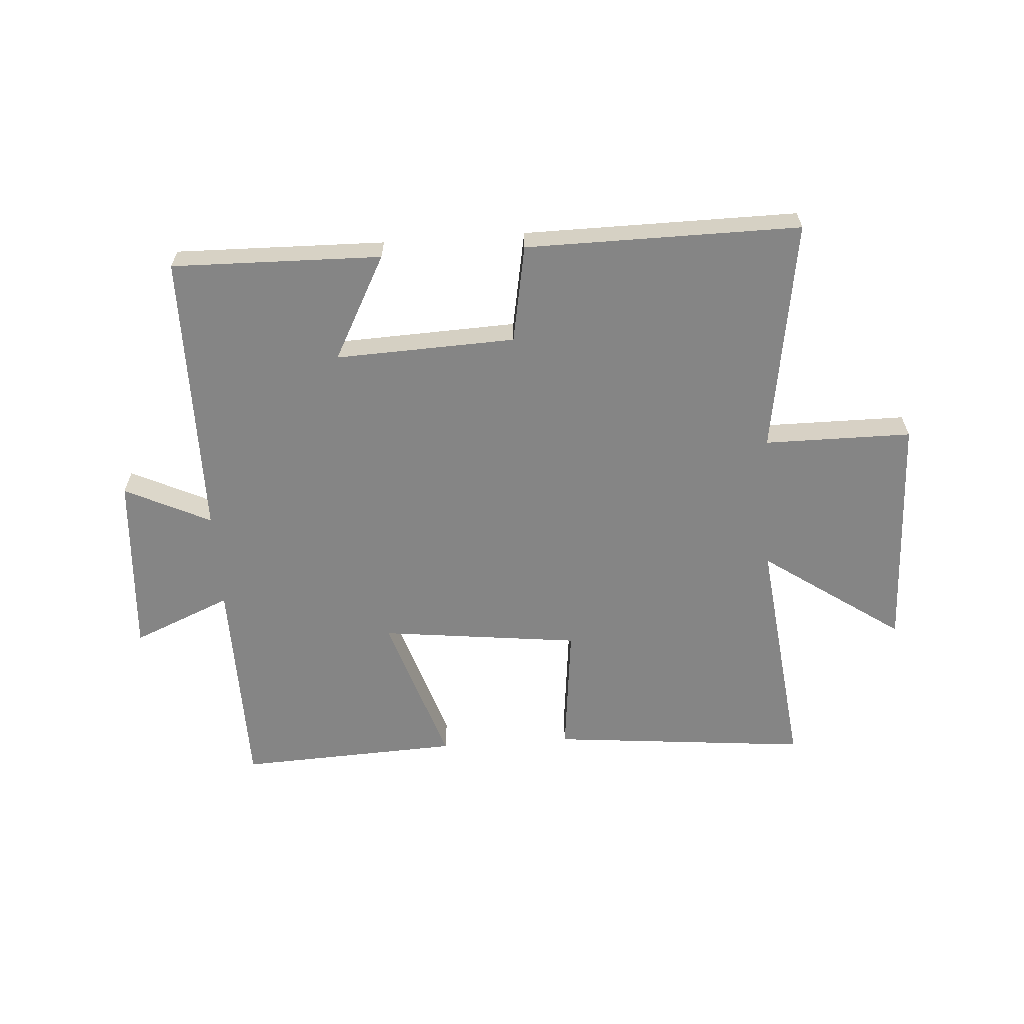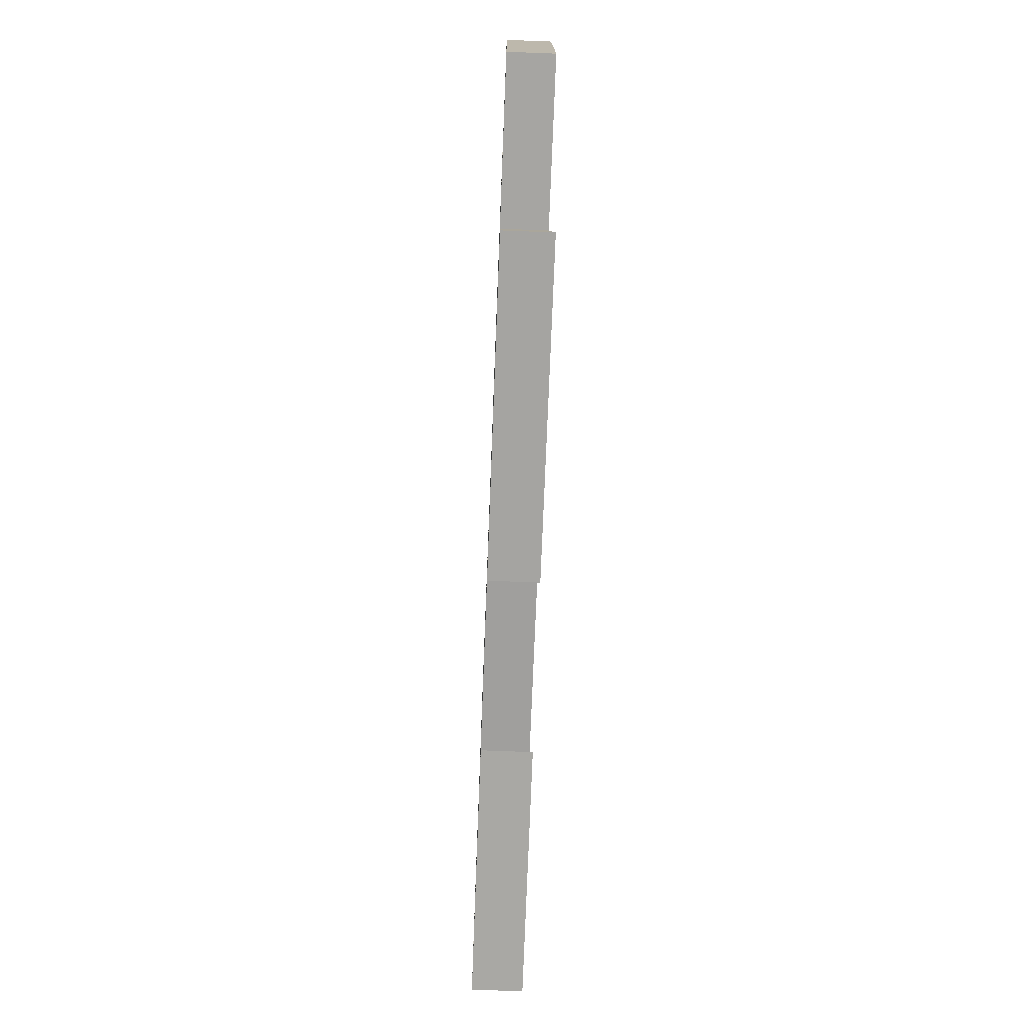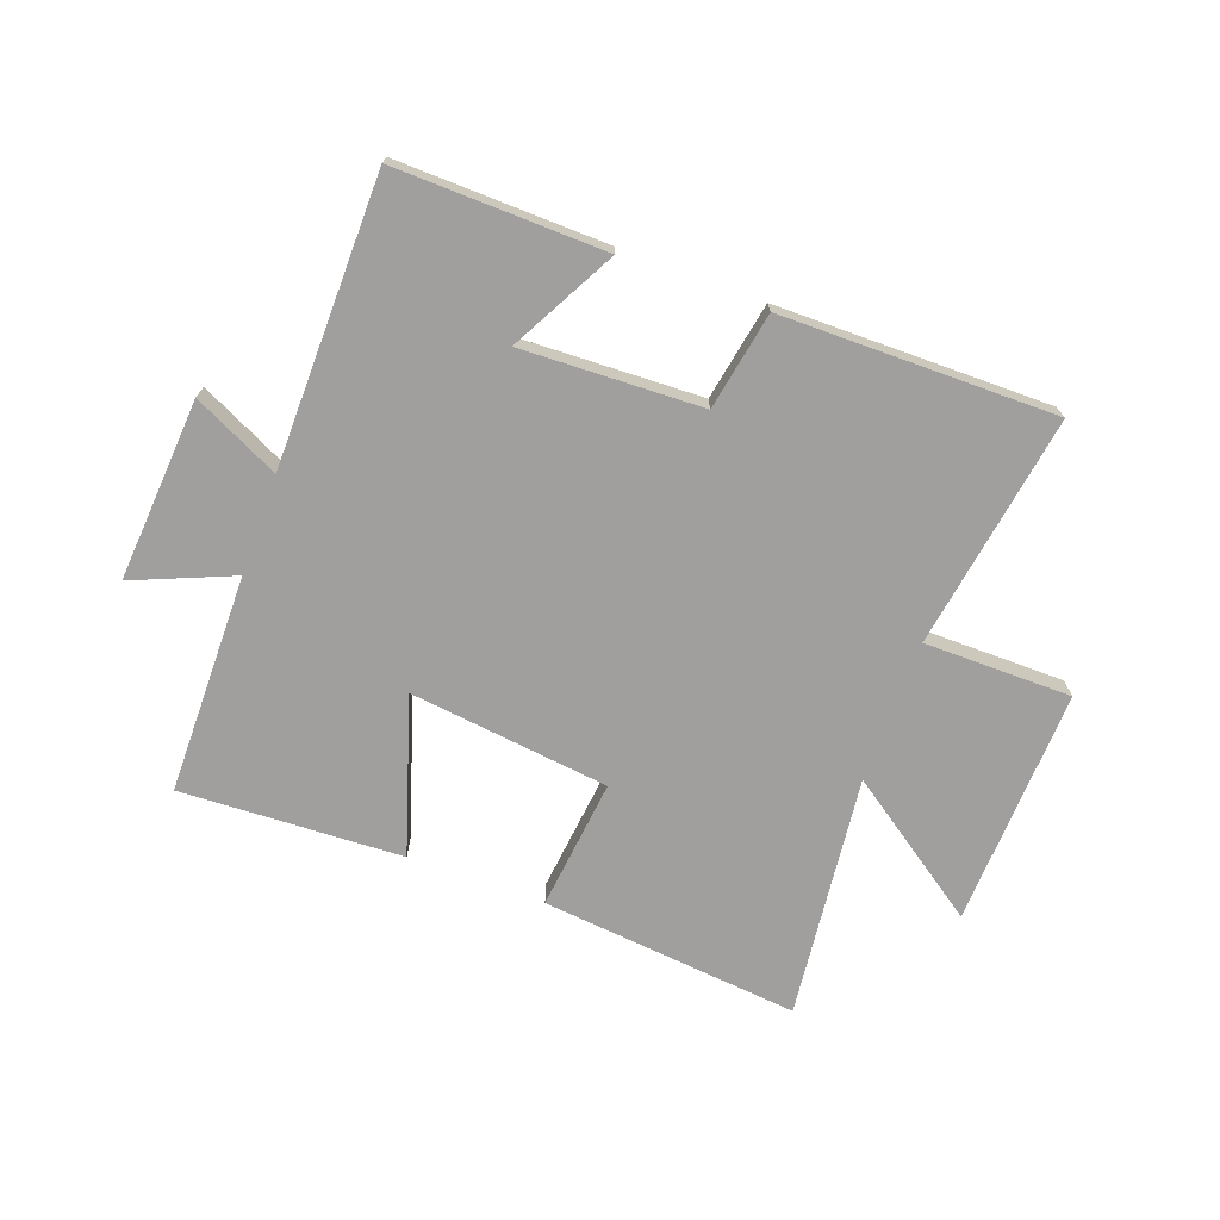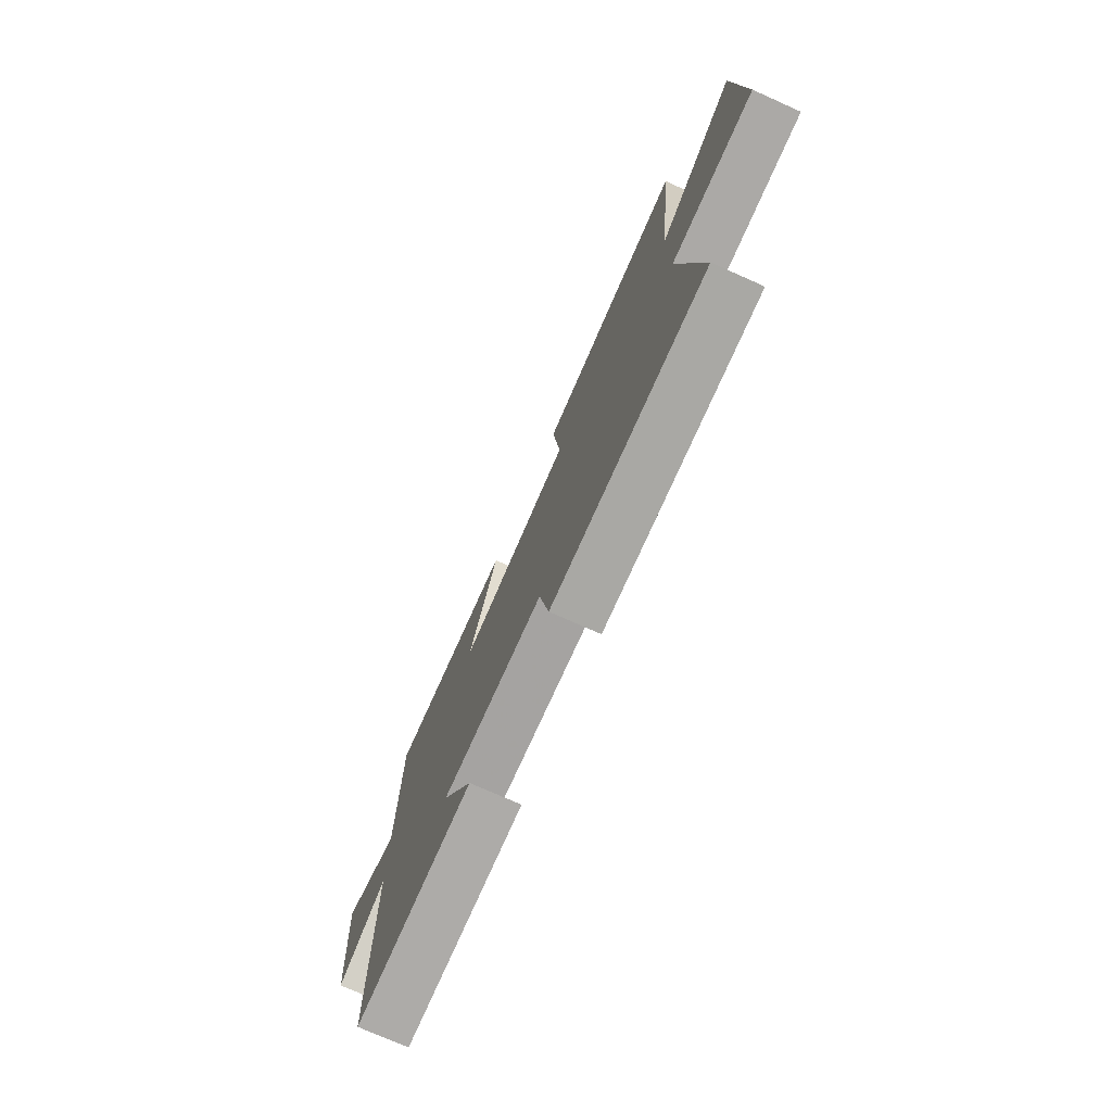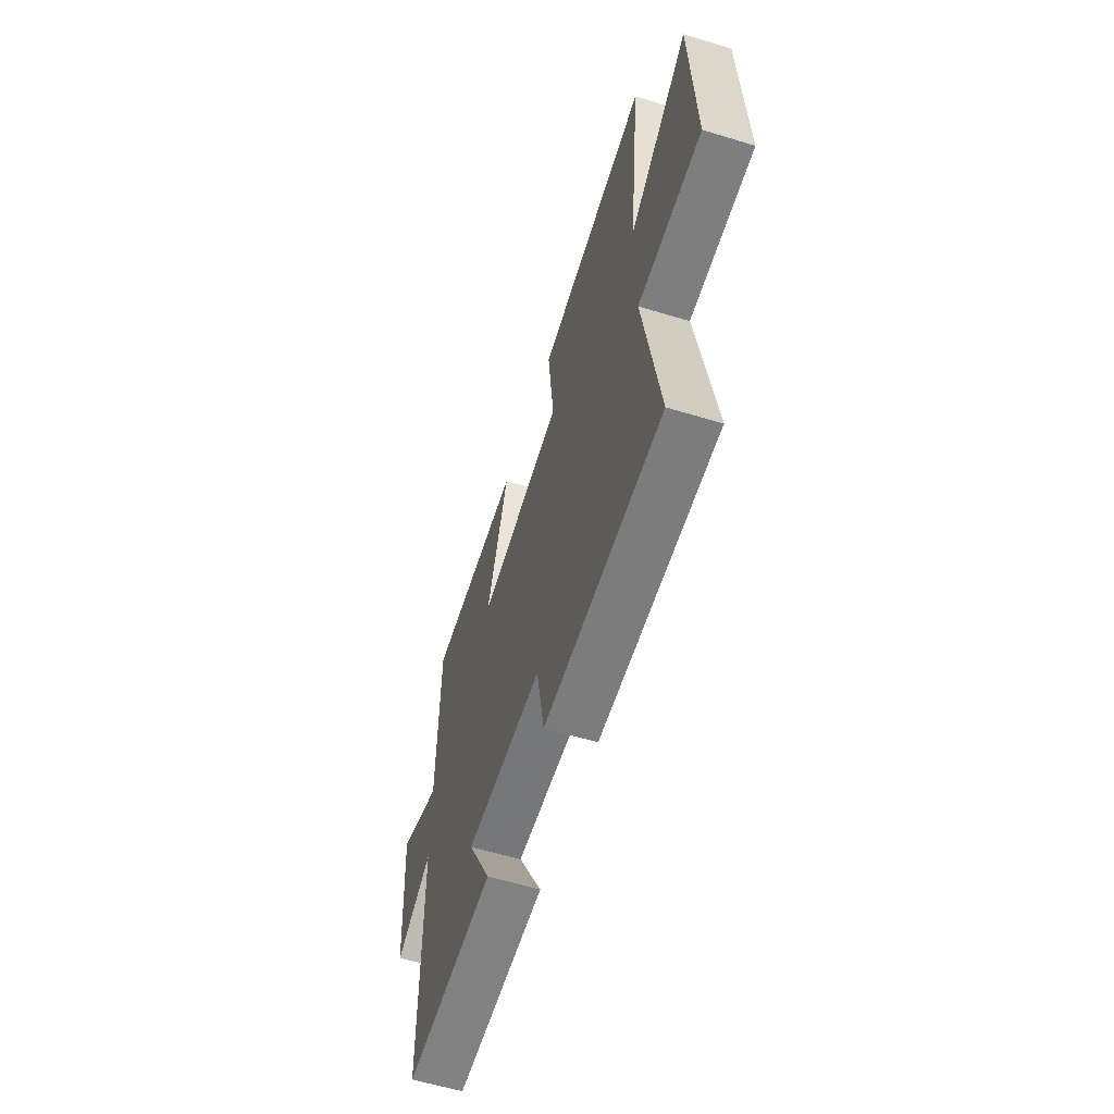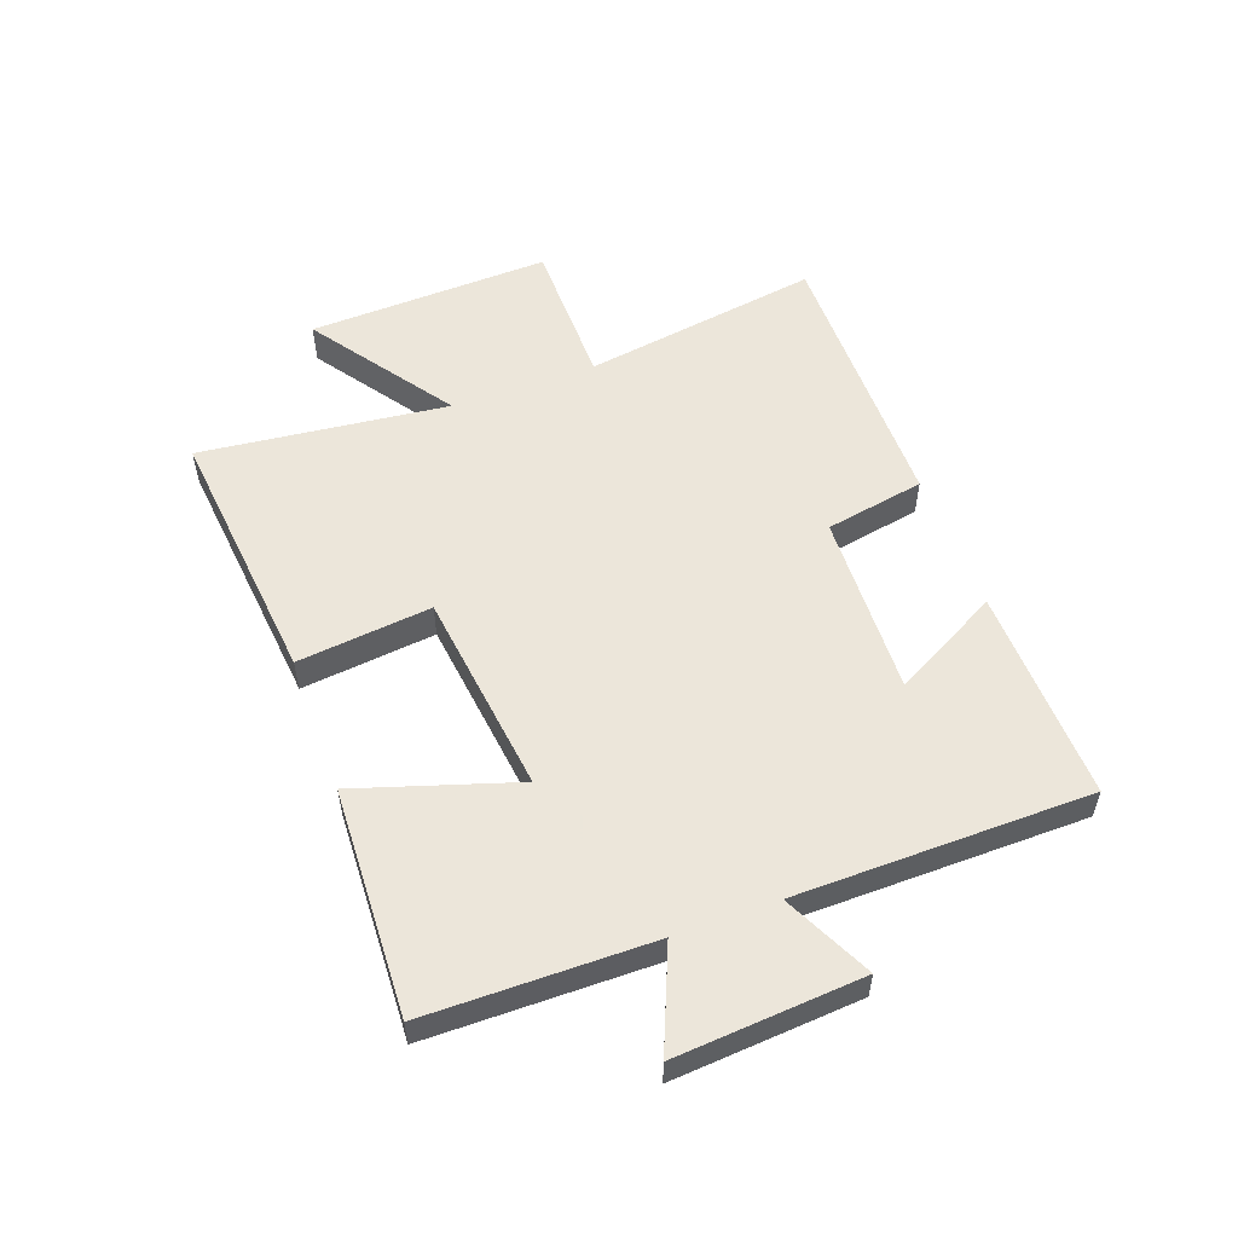
<metadata>
{"format":"obj","ext":"obj","renderer":"f3d","projection":"perspective","resolution":1024,"background":"white","views":[{"elev":-61.8,"azim":-176.0,"up":"+Y"},{"elev":-73.6,"azim":-92.2,"up":"+Z"},{"elev":-71.4,"azim":159.8,"up":"+Y"},{"elev":-75.3,"azim":-114.0,"up":"+Z"},{"elev":-59.2,"azim":-107.4,"up":"+Z"},{"elev":54.6,"azim":69.8,"up":"+Y"}]}
</metadata>
<code>
v 0.496 0.07 0.517
v 0.5 0.07 0.146
v 0.667 0.07 0.216
v 0.645 0.07 -0.092
v 0.5 0.07 -0.022
v 0.496 0.07 -0.508
v 0.142 0.07 -0.5
v 0.236 0.07 -0.323
v -0.068 0.07 -0.335
v -0.098 0.07 -0.5
v -0.561 0.07 -0.503
v -0.5 0.07 -0.108
v -0.749 0.07 -0.107
v -0.735 0.07 0.295
v -0.5 0.07 0.132
v -0.547 0.07 0.543
v -0.109 0.07 0.5
v -0.133 0.07 0.278
v 0.205 0.07 0.238
v 0.121 0.07 0.5
v 0.496 0 0.517
v 0.5 0 0.146
v 0.667 0 0.216
v 0.645 0 -0.092
v 0.5 0 -0.022
v 0.496 0 -0.508
v 0.142 0 -0.5
v 0.236 0 -0.323
v -0.068 0 -0.335
v -0.098 0 -0.5
v -0.561 0 -0.503
v -0.5 0 -0.108
v -0.749 0 -0.107
v -0.735 0 0.295
v -0.5 0 0.132
v -0.547 0 0.543
v -0.109 0 0.5
v -0.133 0 0.278
v 0.205 0 0.238
v 0.121 0 0.5
f 19 20 1 2
f 18 19 2
f 15 16 17 18
f 15 18 2
f 12 13 14 15
f 12 15 2
f 9 10 11 12
f 8 9 12 2
f 5 6 7 8
f 5 8 2 3
f 3 4 5
f 22 21 40 39
f 22 39 38
f 38 37 36 35
f 22 38 35
f 35 34 33 32
f 22 35 32
f 32 31 30 29
f 22 32 29 28
f 28 27 26 25
f 23 22 28 25
f 25 24 23
f 1 21 22 2
f 2 22 23 3
f 3 23 24 4
f 4 24 25 5
f 5 25 26 6
f 6 26 27 7
f 7 27 28 8
f 8 28 29 9
f 9 29 30 10
f 10 30 31 11
f 11 31 32 12
f 12 32 33 13
f 13 33 34 14
f 14 34 35 15
f 15 35 36 16
f 16 36 37 17
f 17 37 38 18
f 18 38 39 19
f 19 39 40 20
f 20 40 21 1

</code>
